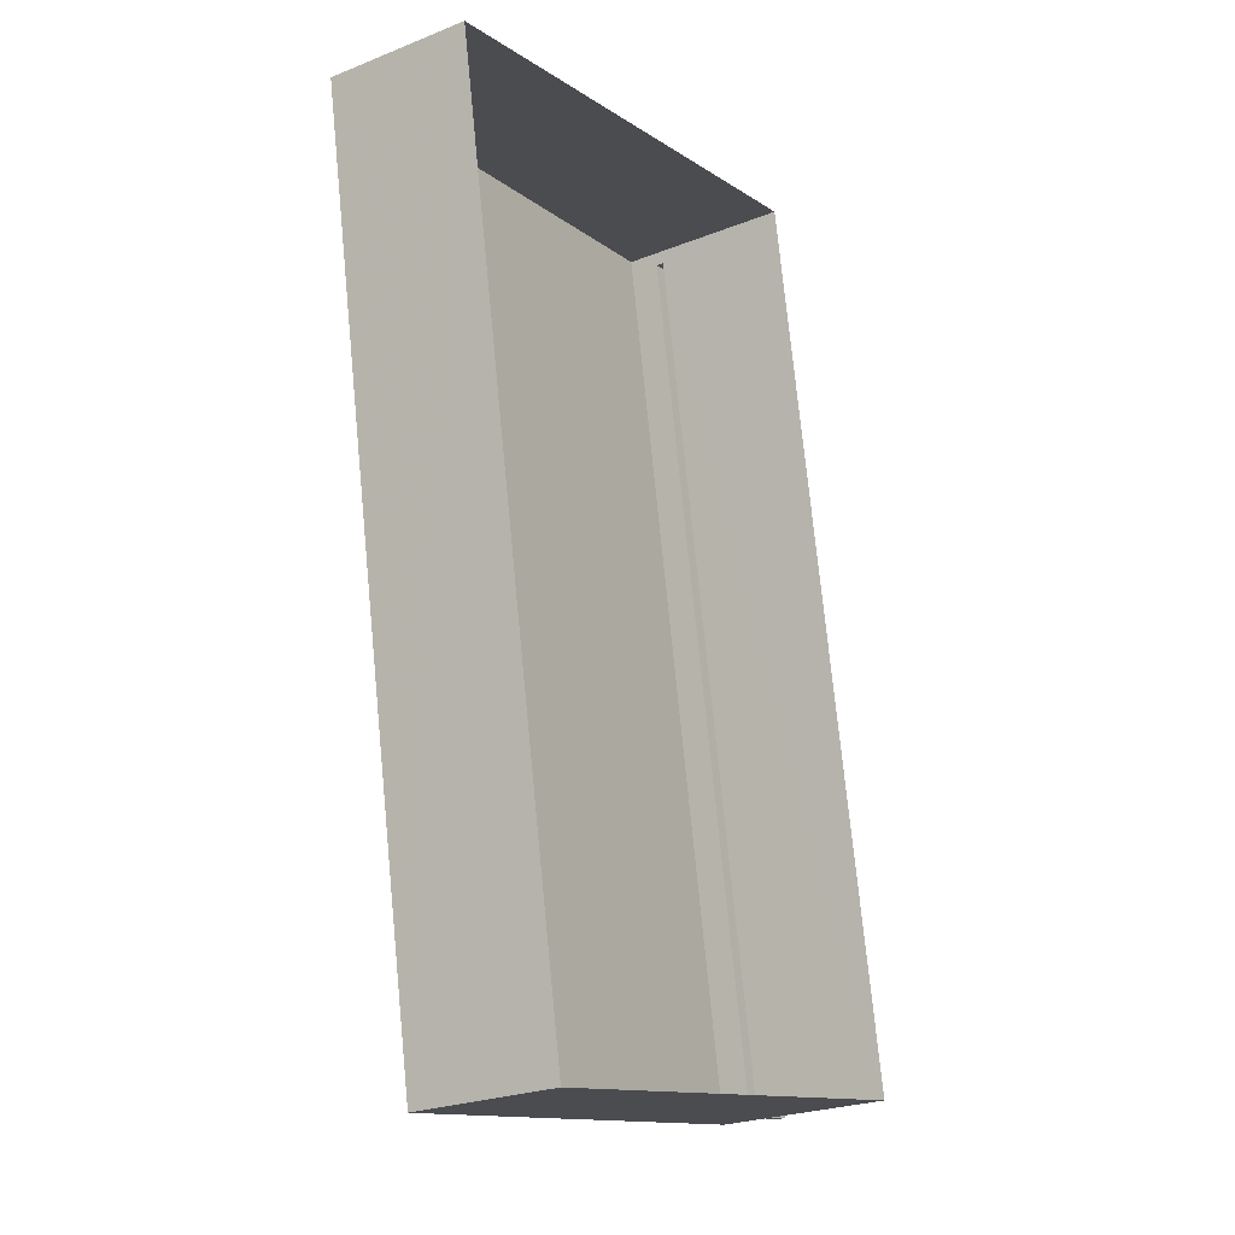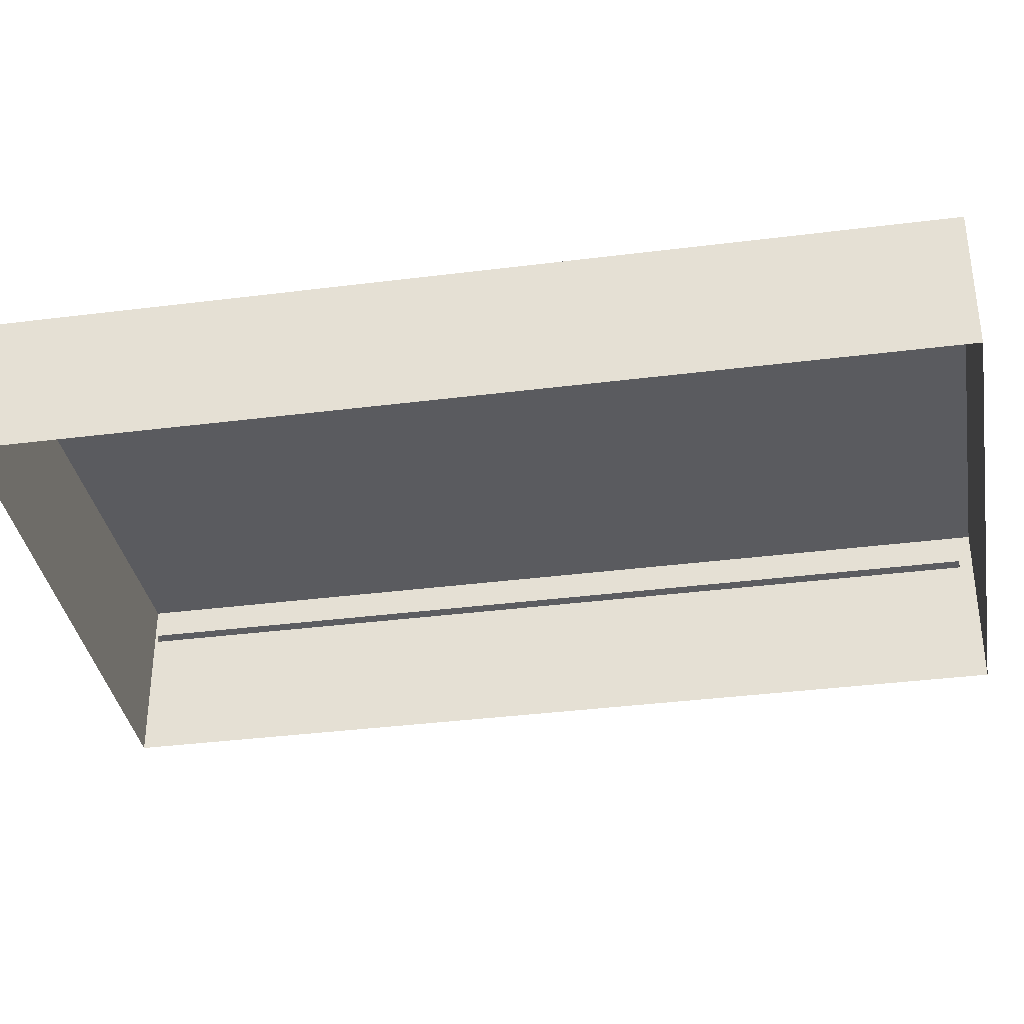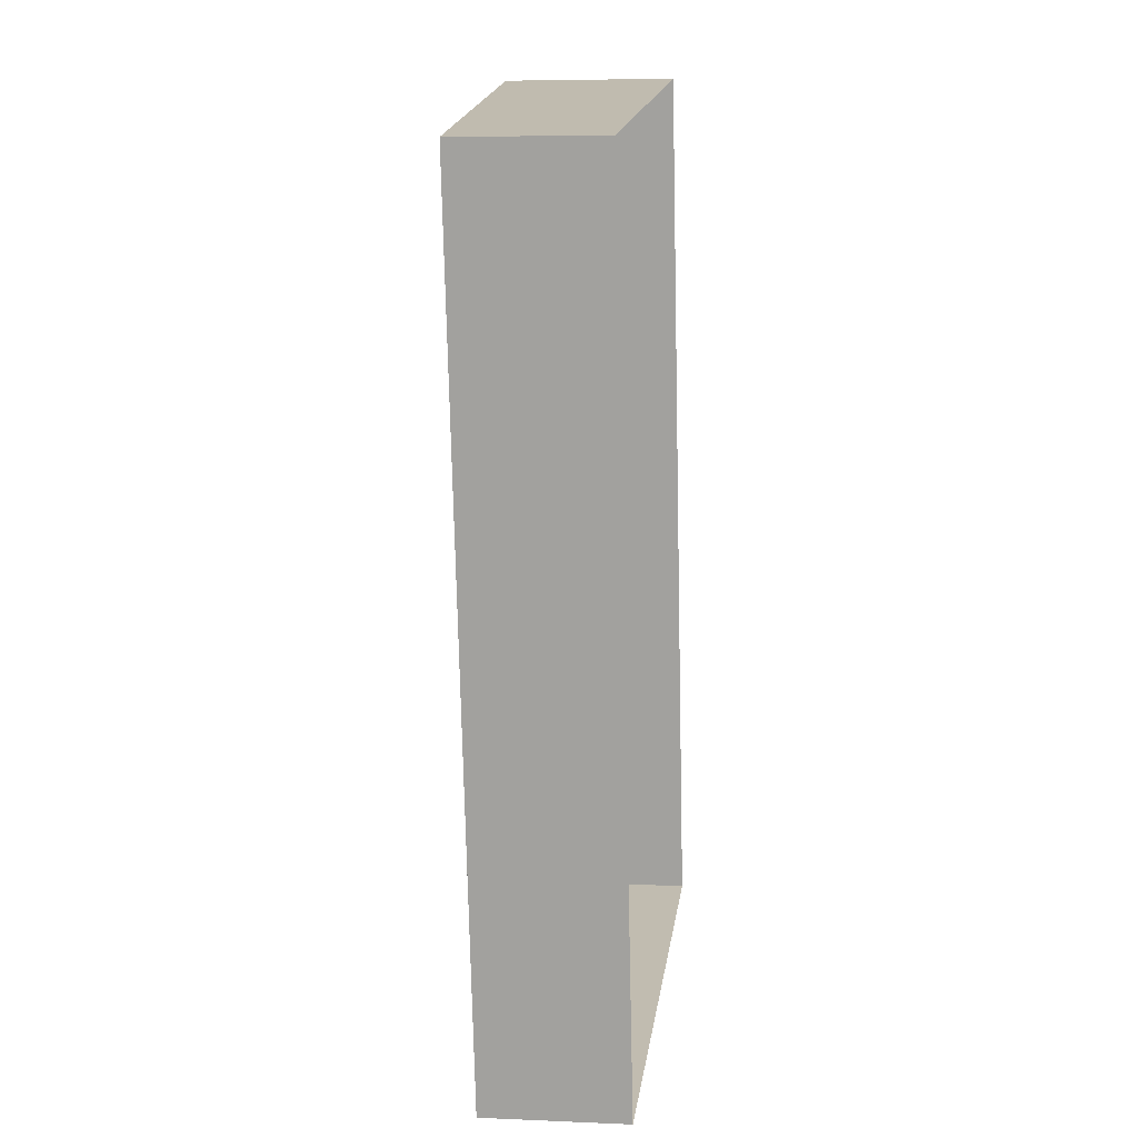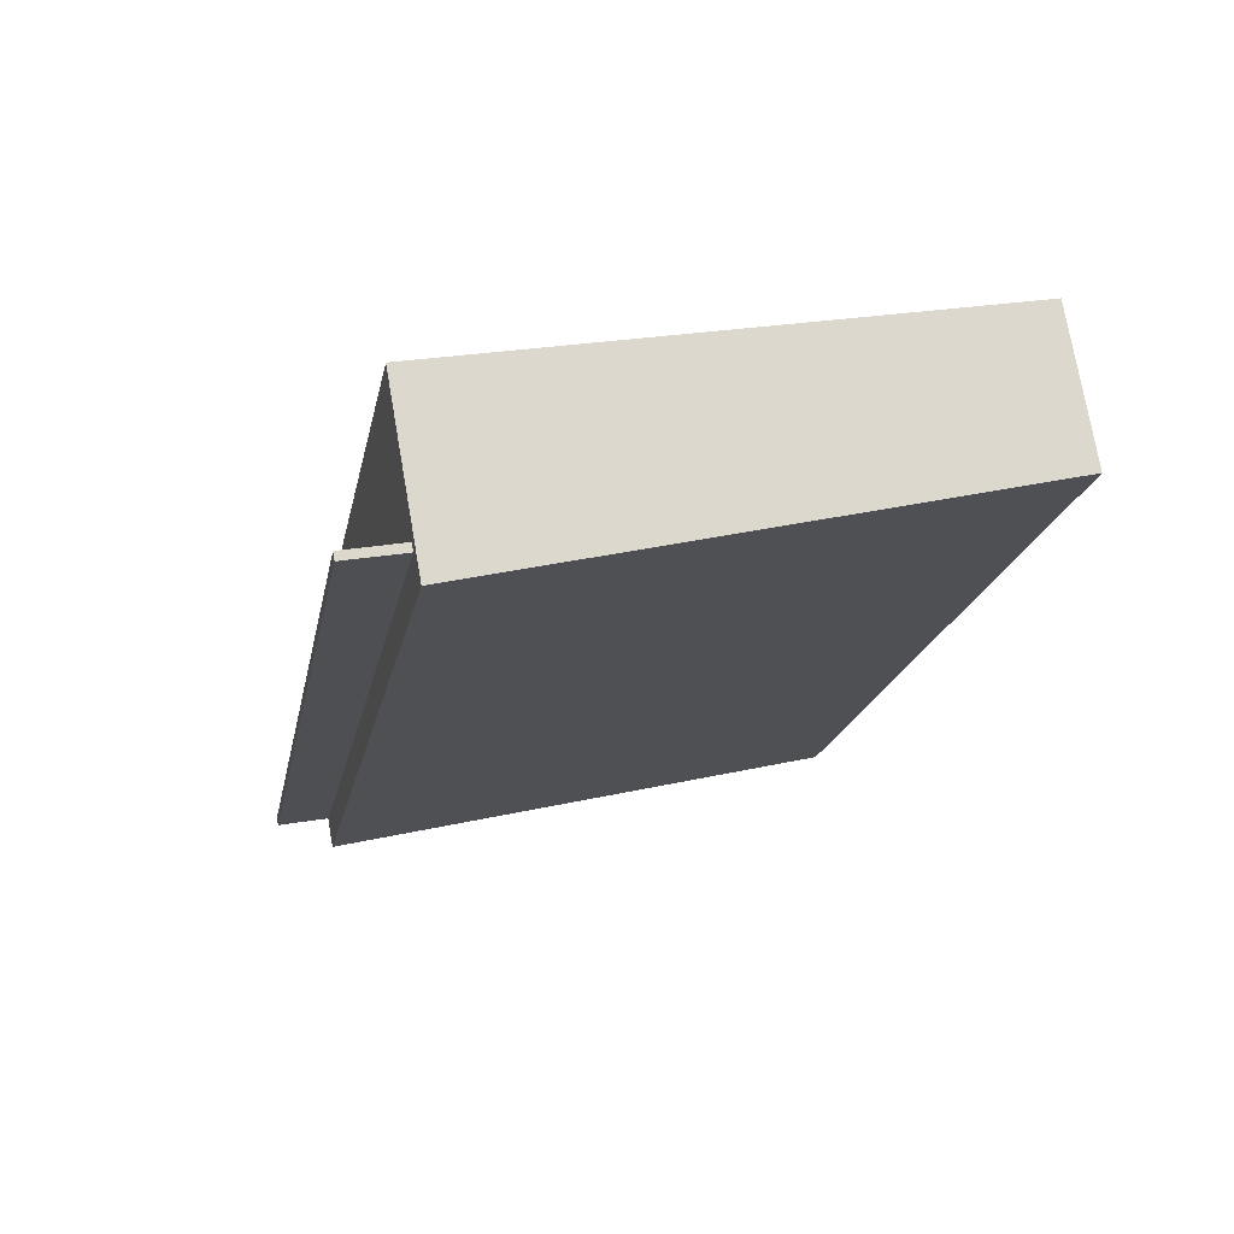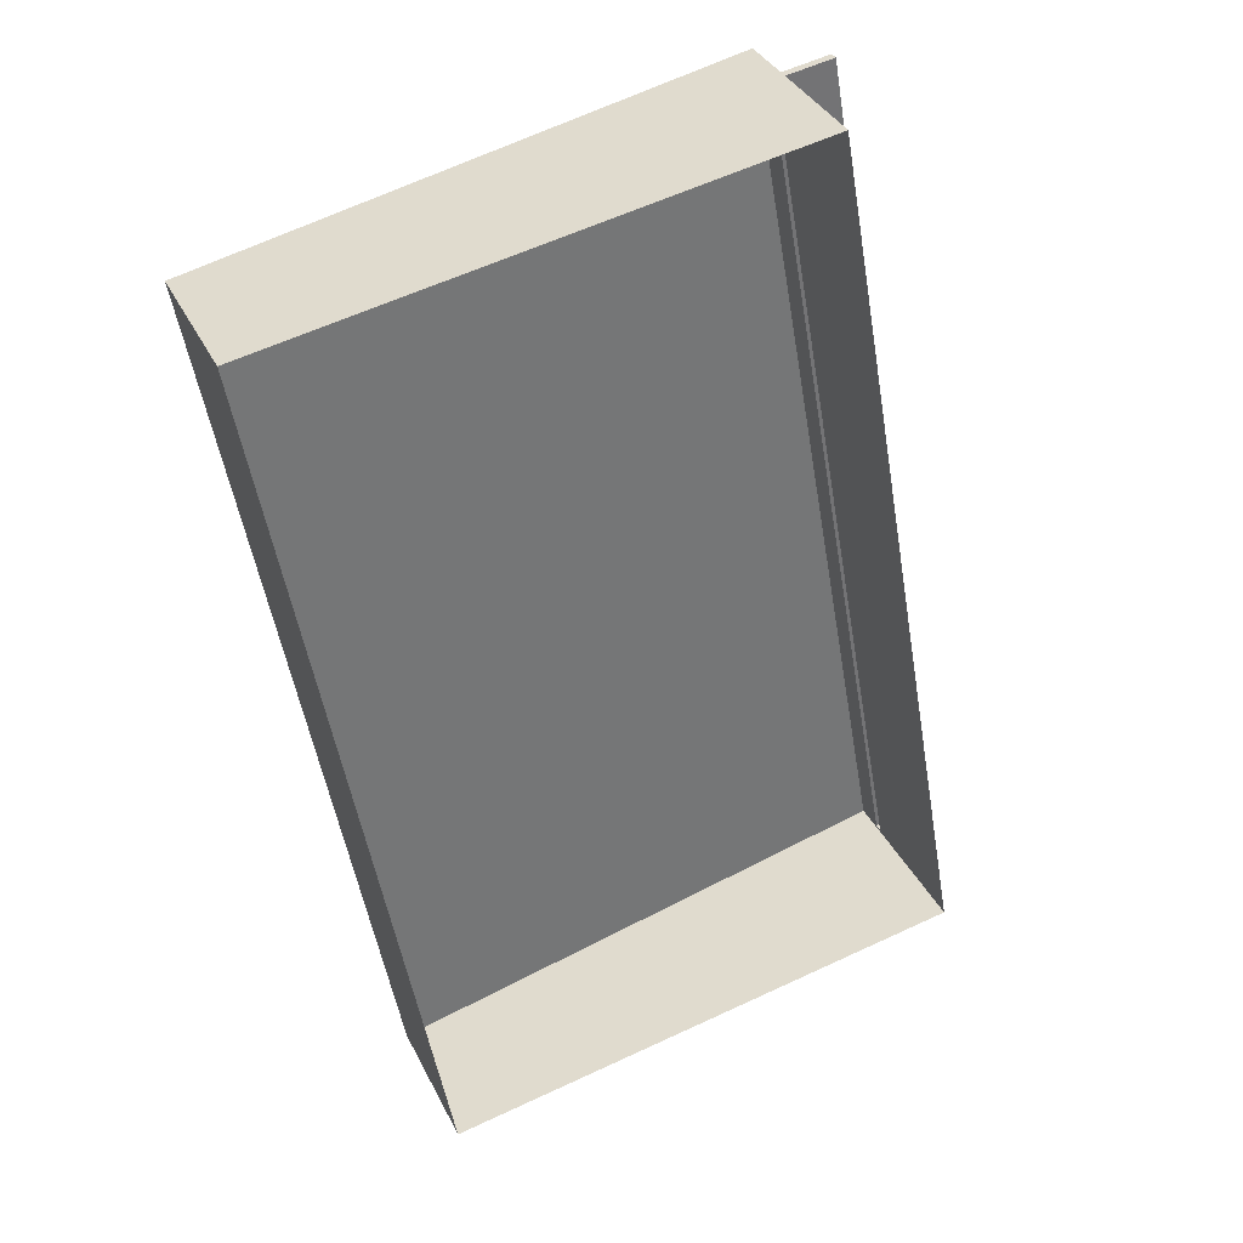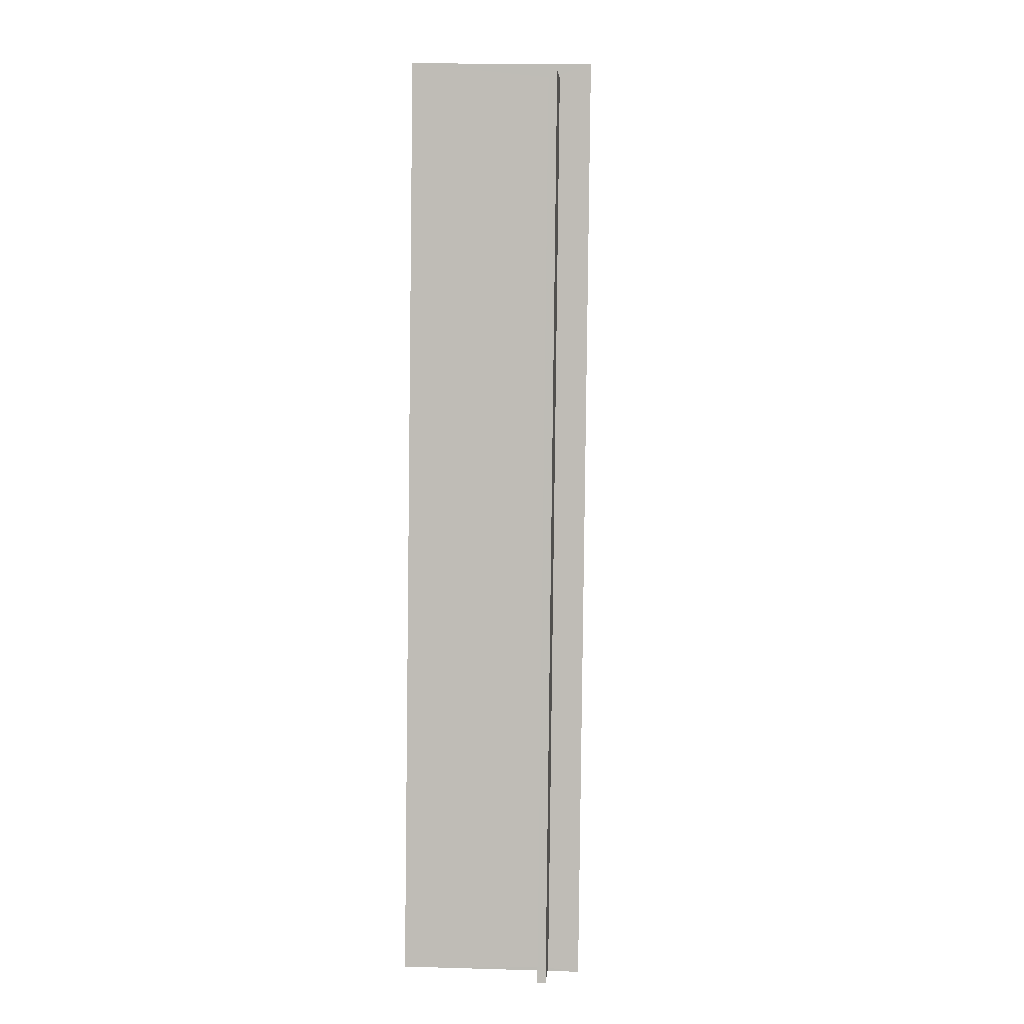
<metadata>
{"format":"obj","ext":"obj","renderer":"f3d","projection":"perspective","resolution":1024,"background":"white","views":[{"elev":-24.3,"azim":123.5,"up":"+Y"},{"elev":-36.3,"azim":89.3,"up":"+Z"},{"elev":6.1,"azim":97.6,"up":"+Y"},{"elev":74.5,"azim":-9.8,"up":"+Y"},{"elev":35.6,"azim":156.6,"up":"+Y"},{"elev":14.4,"azim":-86.2,"up":"+Y"}]}
</metadata>
<code>
v -8946 -3.764e+04 27.87
v -8933 -3.762e+04 27.86
v -8936 -3.764e+04 27.86
v -8943 -3.762e+04 27.87
v -8946 -3.764e+04 30.4
v -8947 -3.764e+04 30.4
v -8944 -3.762e+04 30.4
v -8943 -3.762e+04 30.4
v -8946 -3.764e+04 30.55
v -8944 -3.762e+04 30.55
v -8947 -3.764e+04 30.55
v -8943 -3.762e+04 30.55
v -8933 -3.762e+04 30.58
v -8946 -3.764e+04 31.11
v -8936 -3.764e+04 30.58
v -8943 -3.762e+04 31.11
v -8946 -3.764e+04 30.55
v -8946 -3.764e+04 30.4
f 1 2 3
f 1 4 2
f 5 6 7
f 8 5 7
f 9 10 11
f 9 12 10
f 13 14 15
f 13 16 14
f 9 11 6
f 5 9 6
f 6 10 7
f 6 11 10
f 12 7 10
f 12 8 7
f 14 16 12
f 9 17 14
f 5 1 18
f 16 4 8
f 1 8 4
f 8 1 5
f 9 14 12
f 16 8 12
f 17 18 15
f 1 3 18
f 17 15 14
f 18 3 15
f 4 13 2
f 4 16 13
f 15 3 2
f 13 15 2
f 9 18 17
f 9 5 18

</code>
